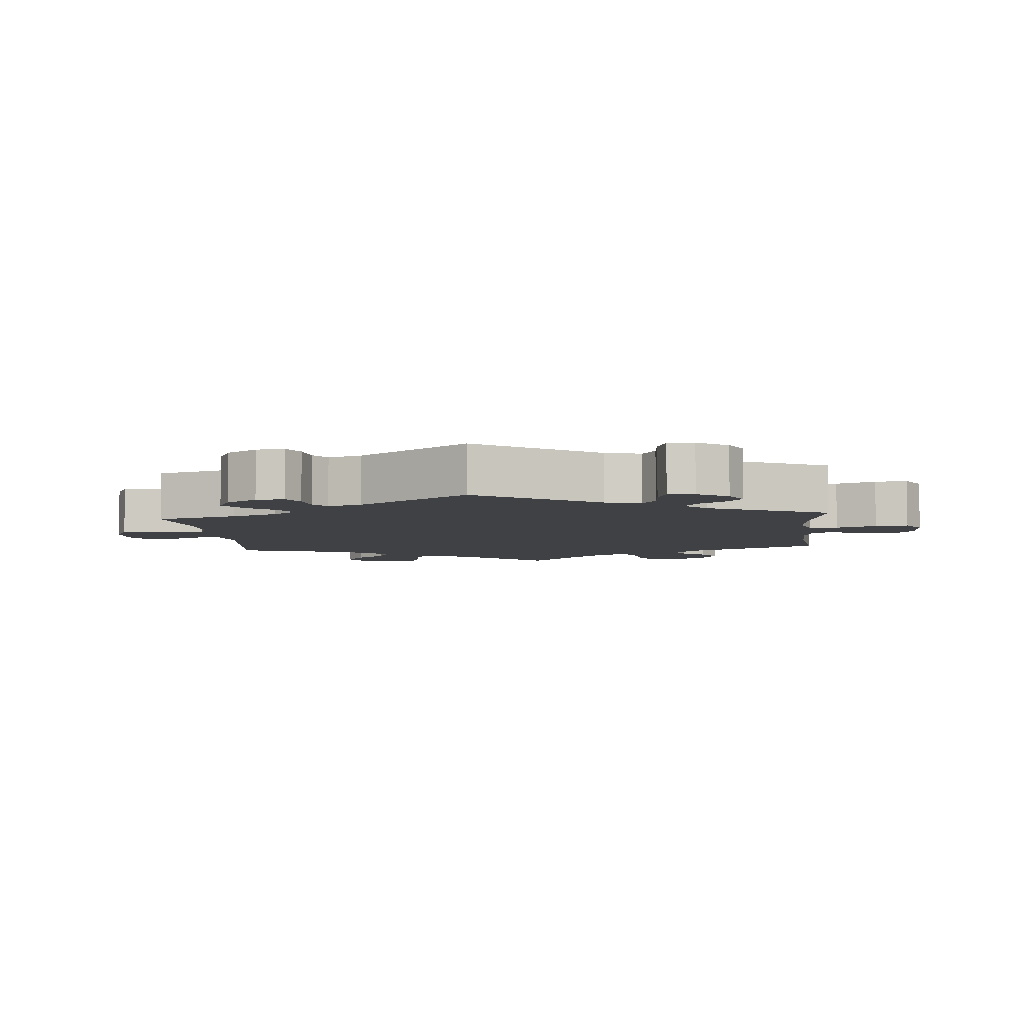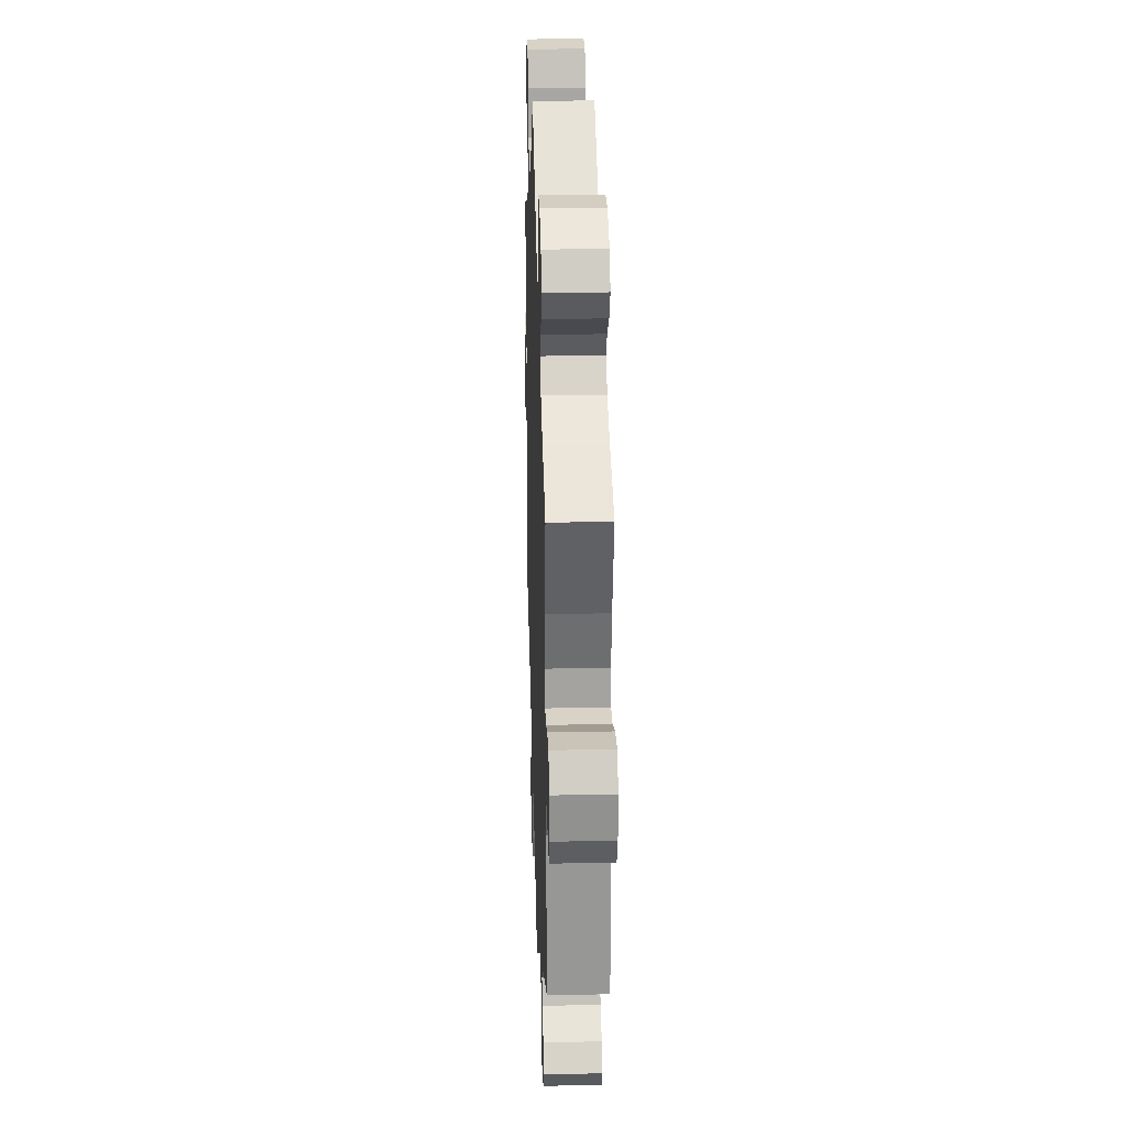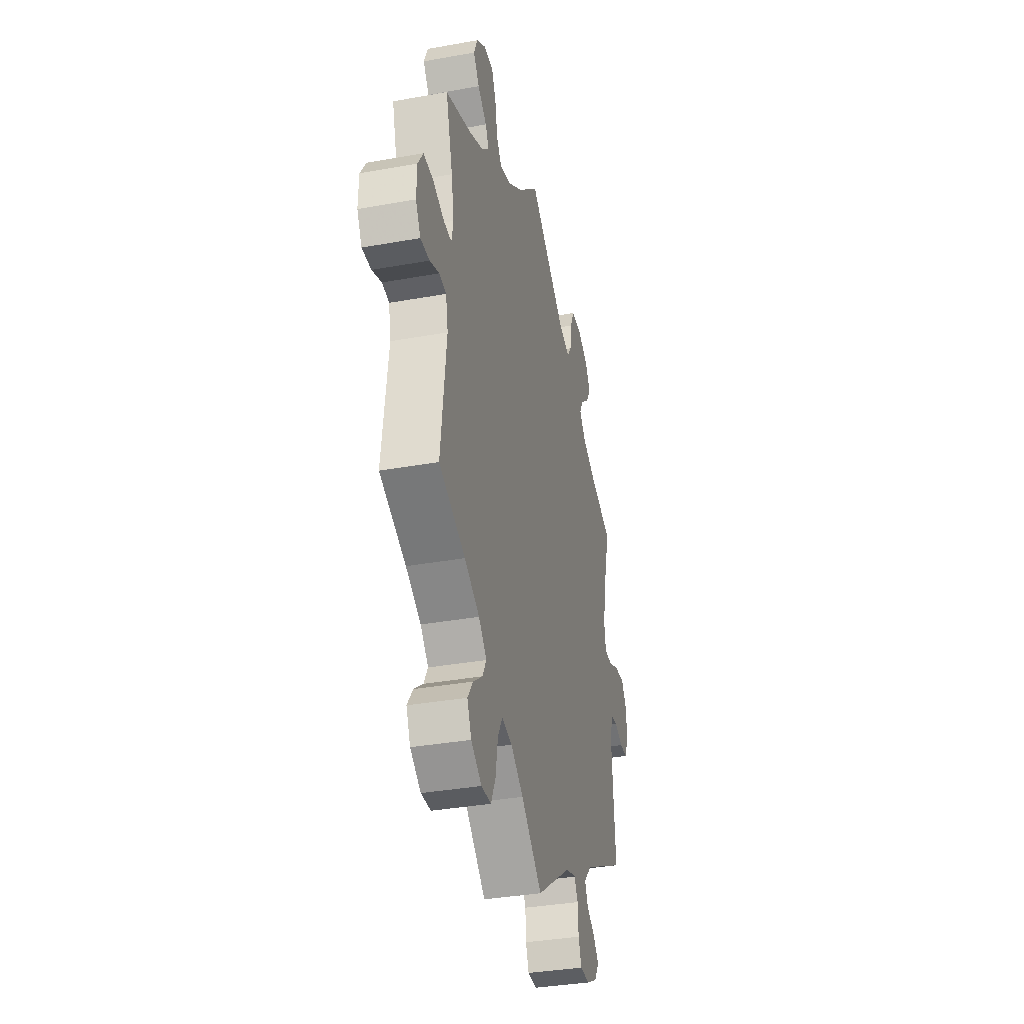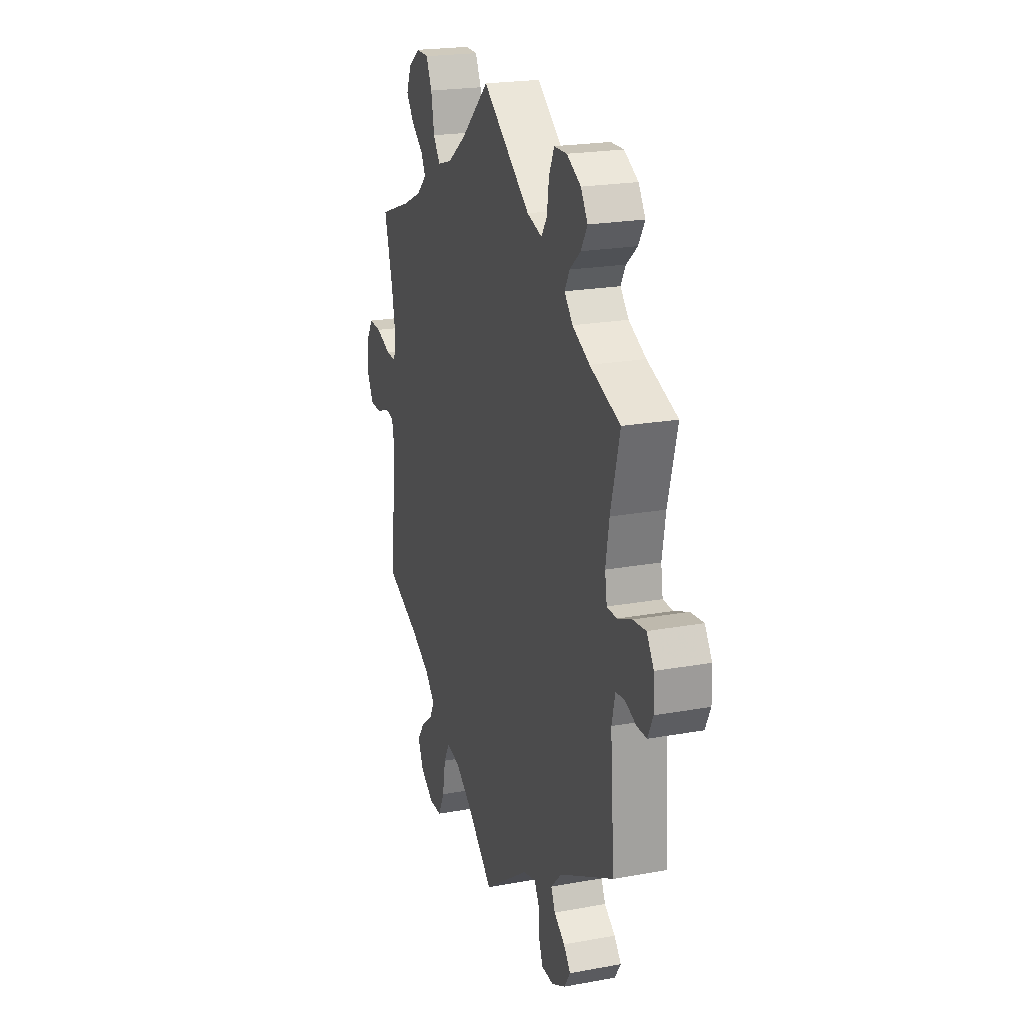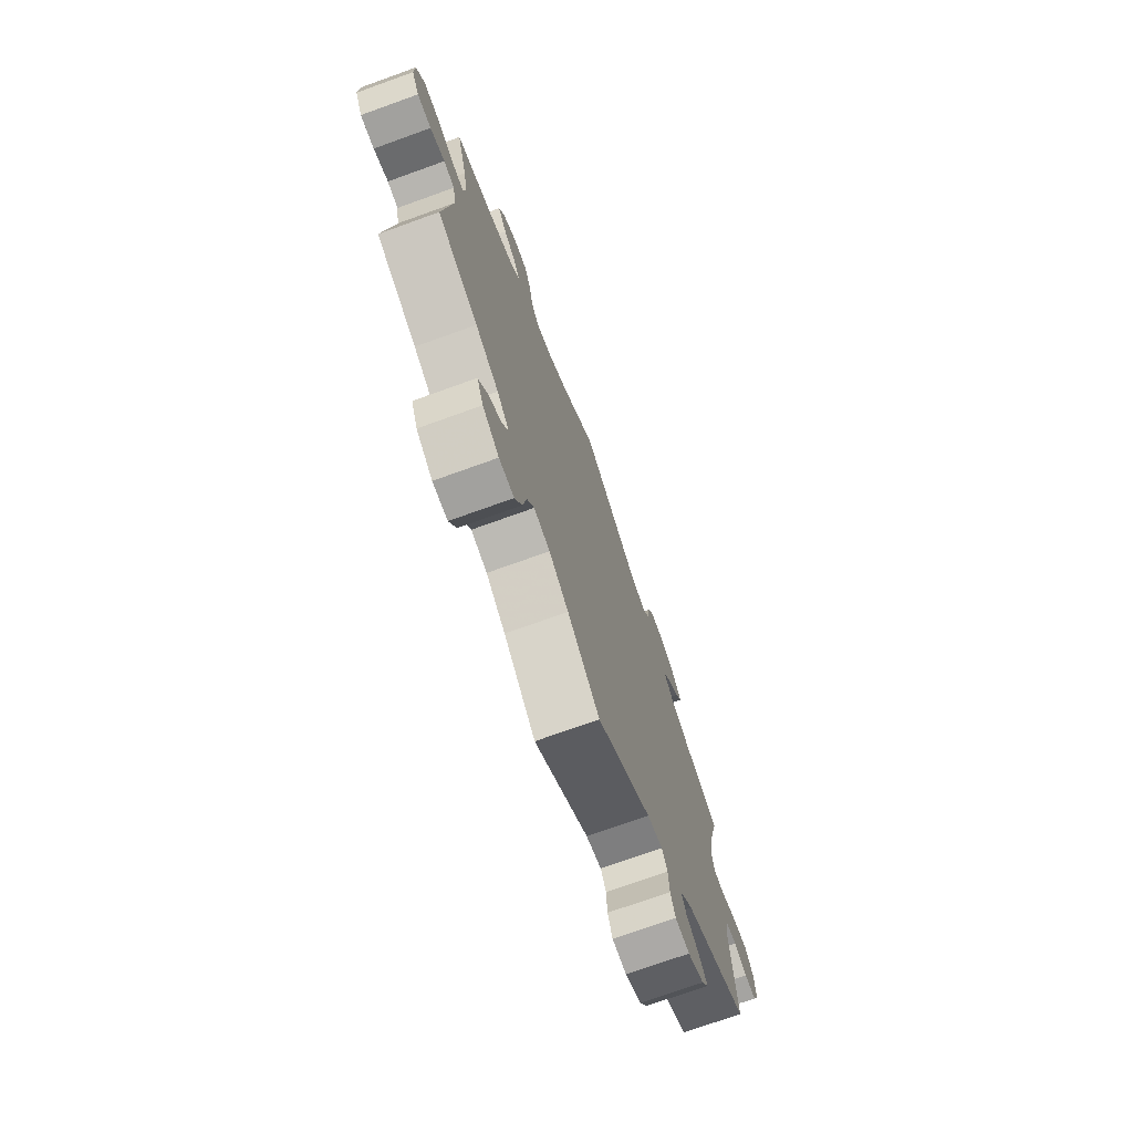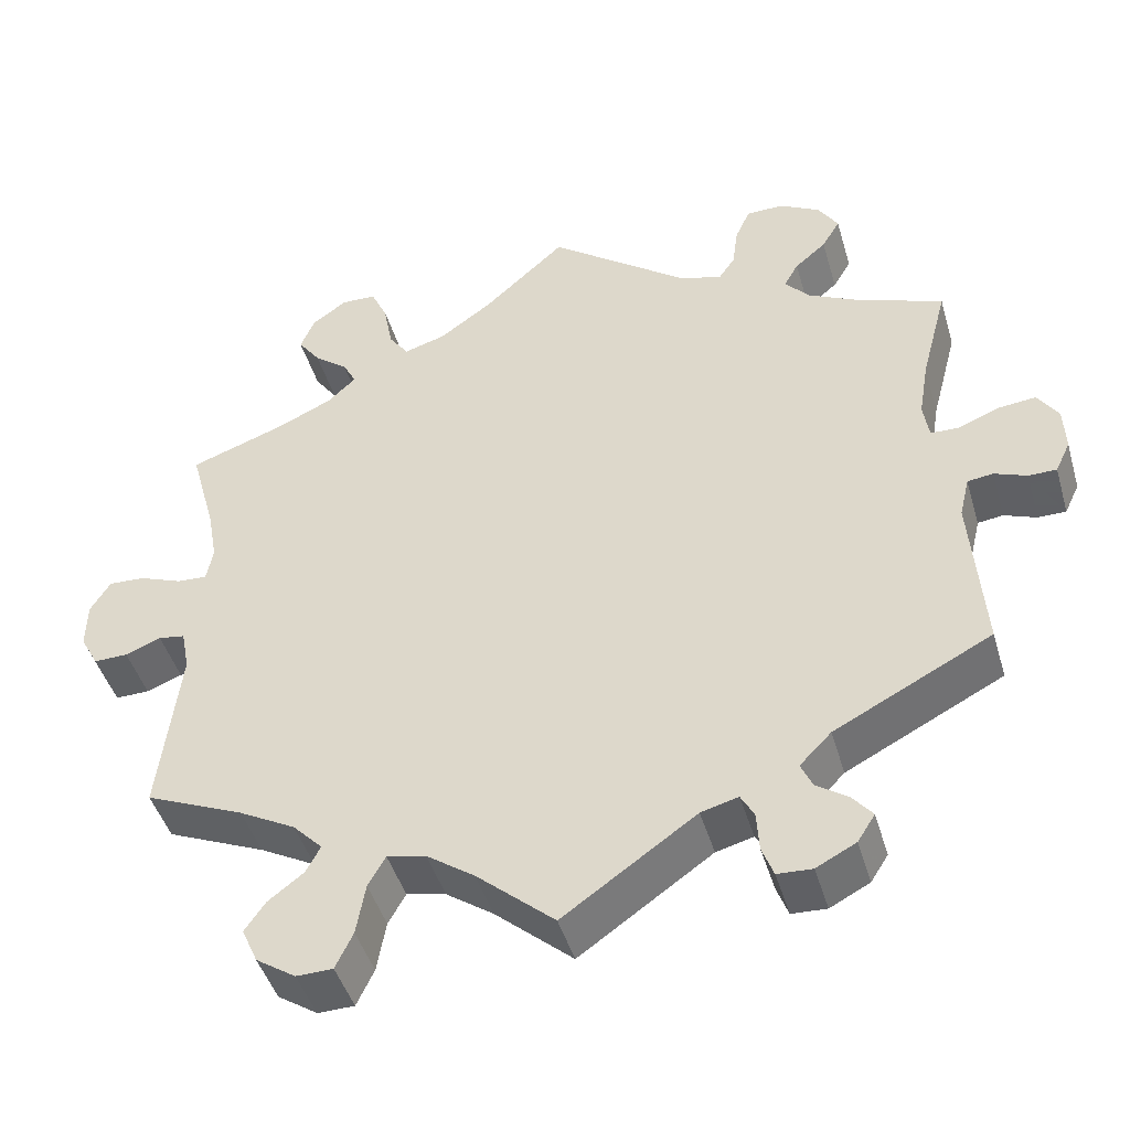
<metadata>
{"format":"obj","ext":"obj","renderer":"f3d","projection":"perspective","resolution":1024,"background":"white","views":[{"elev":-5.8,"azim":125.5,"up":"+Y"},{"elev":26.4,"azim":88.1,"up":"+Z"},{"elev":-35.5,"azim":-76.6,"up":"+Z"},{"elev":21.5,"azim":72.0,"up":"+Z"},{"elev":-73.2,"azim":-70.2,"up":"+Z"},{"elev":-45.3,"azim":16.1,"up":"+Z"}]}
</metadata>
<code>
v -0.094 0.07 -0.496
v -0.151 0.07 -0.456
v -0.198 0.07 -0.446
v -0.219 0.07 -0.483
v -0.23 0.07 -0.545
v -0.251 0.07 -0.589
v -0.295 0.07 -0.59
v -0.343 0.07 -0.558
v -0.362 0.07 -0.515
v -0.337 0.07 -0.479
v -0.295 0.07 -0.447
v -0.277 0.07 -0.414
v -0.313 0.07 -0.377
v -0.381 0.07 -0.34
v -0.5 0.07 -0.289
v -0.475 0.07 -0.081
v -0.485 0.07 -0.03
v -0.517 0.07 -0.025
v -0.56 0.07 -0.042
v -0.601 0.07 -0.043
v -0.623 0.07 -0.003
v -0.622 0.07 0.054
v -0.598 0.07 0.093
v -0.554 0.07 0.091
v -0.502 0.07 0.071
v -0.466 0.07 0.069
v -0.458 0.07 0.11
v -0.47 0.07 0.177
v -0.501 0.07 0.289
v -0.386 0.07 0.33
v -0.319 0.07 0.361
v -0.285 0.07 0.393
v -0.301 0.07 0.424
v -0.342 0.07 0.456
v -0.369 0.07 0.493
v -0.352 0.07 0.534
v -0.31 0.07 0.564
v -0.268 0.07 0.563
v -0.248 0.07 0.52
v -0.237 0.07 0.461
v -0.213 0.07 0.427
v -0.163 0.07 0.442
v -0.099 0.07 0.488
v 0 0.07 0.578
v 0.168 0.07 0.452
v 0.22 0.07 0.436
v 0.24 0.07 0.465
v 0.247 0.07 0.516
v 0.265 0.07 0.556
v 0.31 0.07 0.557
v 0.359 0.07 0.53
v 0.383 0.07 0.492
v 0.361 0.07 0.455
v 0.323 0.07 0.423
v 0.306 0.07 0.392
v 0.335 0.07 0.359
v 0.395 0.07 0.329
v 0.501 0.07 0.29
v 0.469 0.07 0.169
v 0.457 0.07 0.098
v 0.464 0.07 0.054
v 0.498 0.07 0.053
v 0.548 0.07 0.073
v 0.593 0.07 0.078
v 0.618 0.07 0.04
v 0.62 0.07 -0.014
v 0.602 0.07 -0.052
v 0.568 0.07 -0.052
v 0.529 0.07 -0.037
v 0.498 0.07 -0.041
v 0.486 0.07 -0.091
v 0.501 0.07 -0.289
v 0.311 0.07 -0.387
v 0.273 0.07 -0.426
v 0.287 0.07 -0.457
v 0.325 0.07 -0.483
v 0.349 0.07 -0.512
v 0.328 0.07 -0.545
v 0.28 0.07 -0.57
v 0.238 0.07 -0.568
v 0.224 0.07 -0.531
v 0.221 0.07 -0.483
v 0.205 0.07 -0.454
v 0.16 0.07 -0.466
v 0 0.07 -0.578
v -0.094 0 -0.496
v -0.151 0 -0.456
v -0.198 0 -0.446
v -0.219 0 -0.483
v -0.23 0 -0.545
v -0.251 0 -0.589
v -0.295 0 -0.59
v -0.343 0 -0.558
v -0.362 0 -0.515
v -0.337 0 -0.479
v -0.295 0 -0.447
v -0.277 0 -0.414
v -0.313 0 -0.377
v -0.381 0 -0.34
v -0.5 0 -0.289
v -0.475 0 -0.081
v -0.485 0 -0.03
v -0.517 0 -0.025
v -0.56 0 -0.042
v -0.601 0 -0.043
v -0.623 0 -0.003
v -0.622 0 0.054
v -0.598 0 0.093
v -0.554 0 0.091
v -0.502 0 0.071
v -0.466 0 0.069
v -0.458 0 0.11
v -0.47 0 0.177
v -0.501 0 0.289
v -0.386 0 0.33
v -0.319 0 0.361
v -0.285 0 0.393
v -0.301 0 0.424
v -0.342 0 0.456
v -0.369 0 0.493
v -0.352 0 0.534
v -0.31 0 0.564
v -0.268 0 0.563
v -0.248 0 0.52
v -0.237 0 0.461
v -0.213 0 0.427
v -0.163 0 0.442
v -0.099 0 0.488
v 0 0 0.578
v 0.168 0 0.452
v 0.22 0 0.436
v 0.24 0 0.465
v 0.247 0 0.516
v 0.265 0 0.556
v 0.31 0 0.557
v 0.359 0 0.53
v 0.383 0 0.492
v 0.361 0 0.455
v 0.323 0 0.423
v 0.306 0 0.392
v 0.335 0 0.359
v 0.395 0 0.329
v 0.501 0 0.29
v 0.469 0 0.169
v 0.457 0 0.098
v 0.464 0 0.054
v 0.498 0 0.053
v 0.548 0 0.073
v 0.593 0 0.078
v 0.618 0 0.04
v 0.62 0 -0.014
v 0.602 0 -0.052
v 0.568 0 -0.052
v 0.529 0 -0.037
v 0.498 0 -0.041
v 0.486 0 -0.091
v 0.501 0 -0.289
v 0.311 0 -0.387
v 0.273 0 -0.426
v 0.287 0 -0.457
v 0.325 0 -0.483
v 0.349 0 -0.512
v 0.328 0 -0.545
v 0.28 0 -0.57
v 0.238 0 -0.568
v 0.224 0 -0.531
v 0.221 0 -0.483
v 0.205 0 -0.454
v 0.16 0 -0.466
v 0 0 -0.578
f 84 85 1
f 83 84 1 2
f 79 80 81 82
f 79 82 83
f 78 79 83
f 75 76 77 78
f 75 78 83
f 74 75 83
f 73 74 83 2
f 71 72 73 2
f 66 67 68 69
f 66 69 70
f 65 66 70
f 62 63 64 65
f 61 62 65 70
f 57 58 59
f 56 57 59 60
f 55 56 60 61
f 51 52 53 54
f 51 54 55
f 50 51 55
f 47 48 49 50
f 46 47 50 55
f 45 46 55 61
f 43 44 45 61
f 37 38 39 40
f 37 40 41
f 36 37 41
f 33 34 35 36
f 32 33 36 41
f 31 32 41 42
f 28 29 30
f 27 28 30 31
f 26 27 31 42
f 22 23 24 25
f 22 25 26
f 21 22 26
f 18 19 20 21
f 17 18 21 26
f 16 17 26 42
f 14 15 16 42
f 8 9 10 11
f 8 11 12
f 7 8 12
f 4 5 6 7
f 3 4 7 12
f 2 3 12 13
f 43 61 70 71
f 14 42 43 71
f 2 13 14 71
f 86 170 169
f 87 86 169 168
f 167 166 165 164
f 168 167 164
f 168 164 163
f 163 162 161 160
f 168 163 160
f 168 160 159
f 87 168 159 158
f 87 158 157 156
f 154 153 152 151
f 155 154 151
f 155 151 150
f 150 149 148 147
f 155 150 147 146
f 144 143 142
f 145 144 142 141
f 146 145 141 140
f 139 138 137 136
f 140 139 136
f 140 136 135
f 135 134 133 132
f 140 135 132 131
f 146 140 131 130
f 146 130 129 128
f 125 124 123 122
f 126 125 122
f 126 122 121
f 121 120 119 118
f 126 121 118 117
f 127 126 117 116
f 115 114 113
f 116 115 113 112
f 127 116 112 111
f 110 109 108 107
f 111 110 107
f 111 107 106
f 106 105 104 103
f 111 106 103 102
f 127 111 102 101
f 127 101 100 99
f 96 95 94 93
f 97 96 93
f 97 93 92
f 92 91 90 89
f 97 92 89 88
f 98 97 88 87
f 156 155 146 128
f 156 128 127 99
f 156 99 98 87
f 1 86 87 2
f 2 87 88 3
f 3 88 89 4
f 4 89 90 5
f 5 90 91 6
f 6 91 92 7
f 7 92 93 8
f 8 93 94 9
f 9 94 95 10
f 10 95 96 11
f 11 96 97 12
f 12 97 98 13
f 13 98 99 14
f 14 99 100 15
f 15 100 101 16
f 16 101 102 17
f 17 102 103 18
f 18 103 104 19
f 19 104 105 20
f 20 105 106 21
f 21 106 107 22
f 22 107 108 23
f 23 108 109 24
f 24 109 110 25
f 25 110 111 26
f 26 111 112 27
f 27 112 113 28
f 28 113 114 29
f 29 114 115 30
f 30 115 116 31
f 31 116 117 32
f 32 117 118 33
f 33 118 119 34
f 34 119 120 35
f 35 120 121 36
f 36 121 122 37
f 37 122 123 38
f 38 123 124 39
f 39 124 125 40
f 40 125 126 41
f 41 126 127 42
f 42 127 128 43
f 43 128 129 44
f 44 129 130 45
f 45 130 131 46
f 46 131 132 47
f 47 132 133 48
f 48 133 134 49
f 49 134 135 50
f 50 135 136 51
f 51 136 137 52
f 52 137 138 53
f 53 138 139 54
f 54 139 140 55
f 55 140 141 56
f 56 141 142 57
f 57 142 143 58
f 58 143 144 59
f 59 144 145 60
f 60 145 146 61
f 61 146 147 62
f 62 147 148 63
f 63 148 149 64
f 64 149 150 65
f 65 150 151 66
f 66 151 152 67
f 67 152 153 68
f 68 153 154 69
f 69 154 155 70
f 70 155 156 71
f 71 156 157 72
f 72 157 158 73
f 73 158 159 74
f 74 159 160 75
f 75 160 161 76
f 76 161 162 77
f 77 162 163 78
f 78 163 164 79
f 79 164 165 80
f 80 165 166 81
f 81 166 167 82
f 82 167 168 83
f 83 168 169 84
f 84 169 170 85
f 85 170 86 1

</code>
